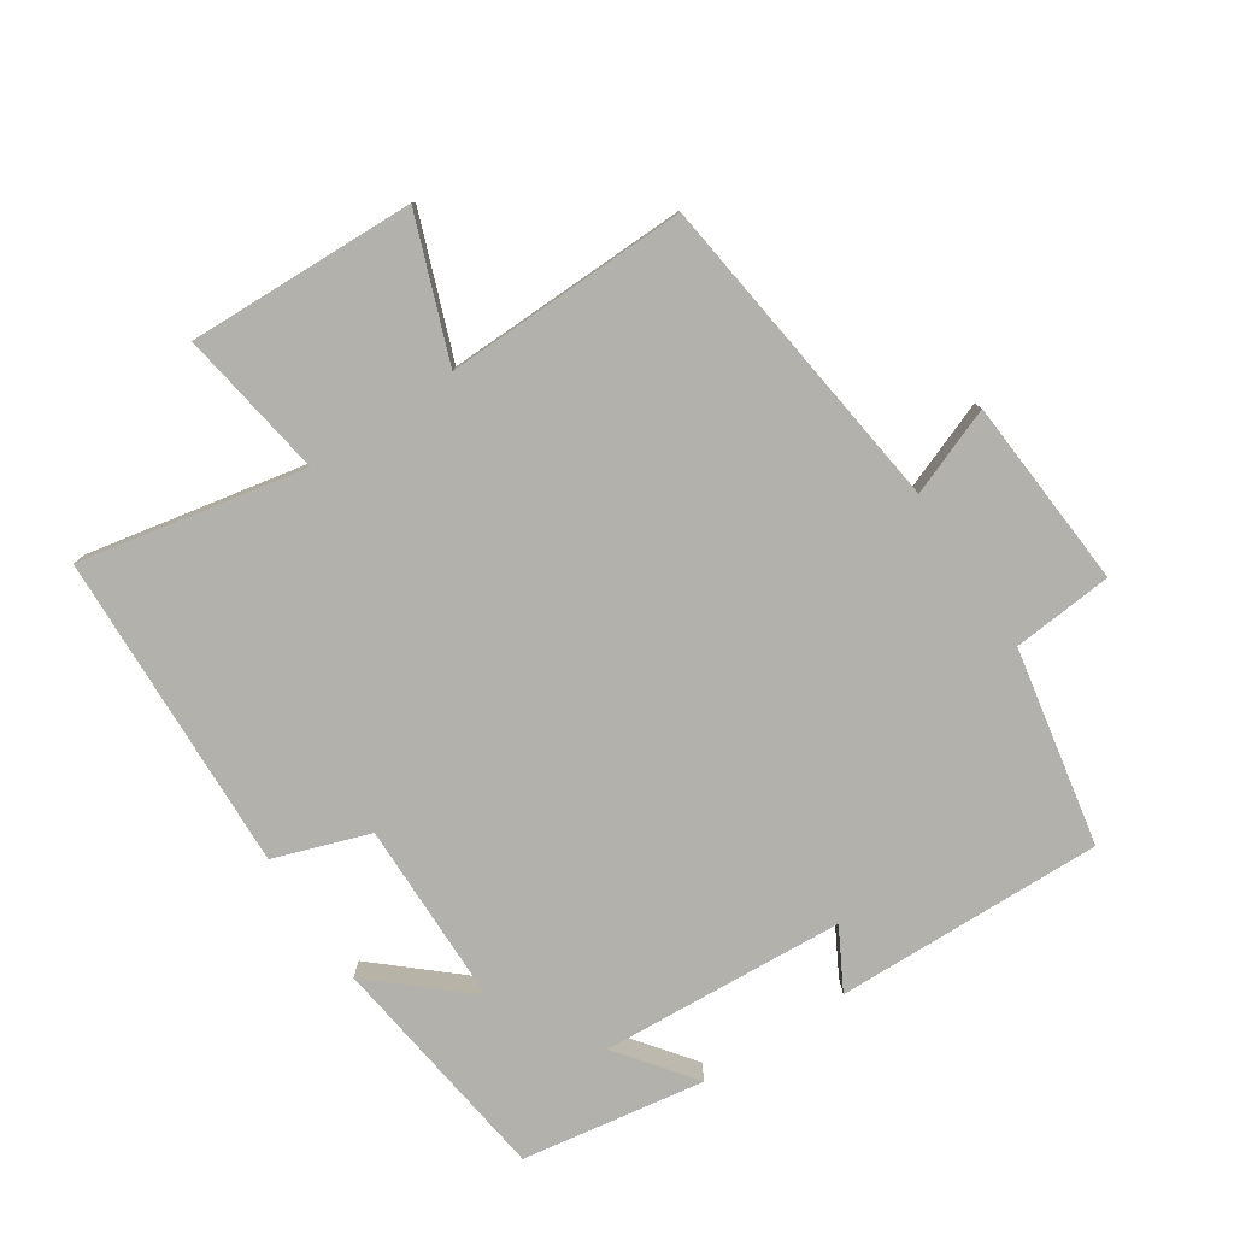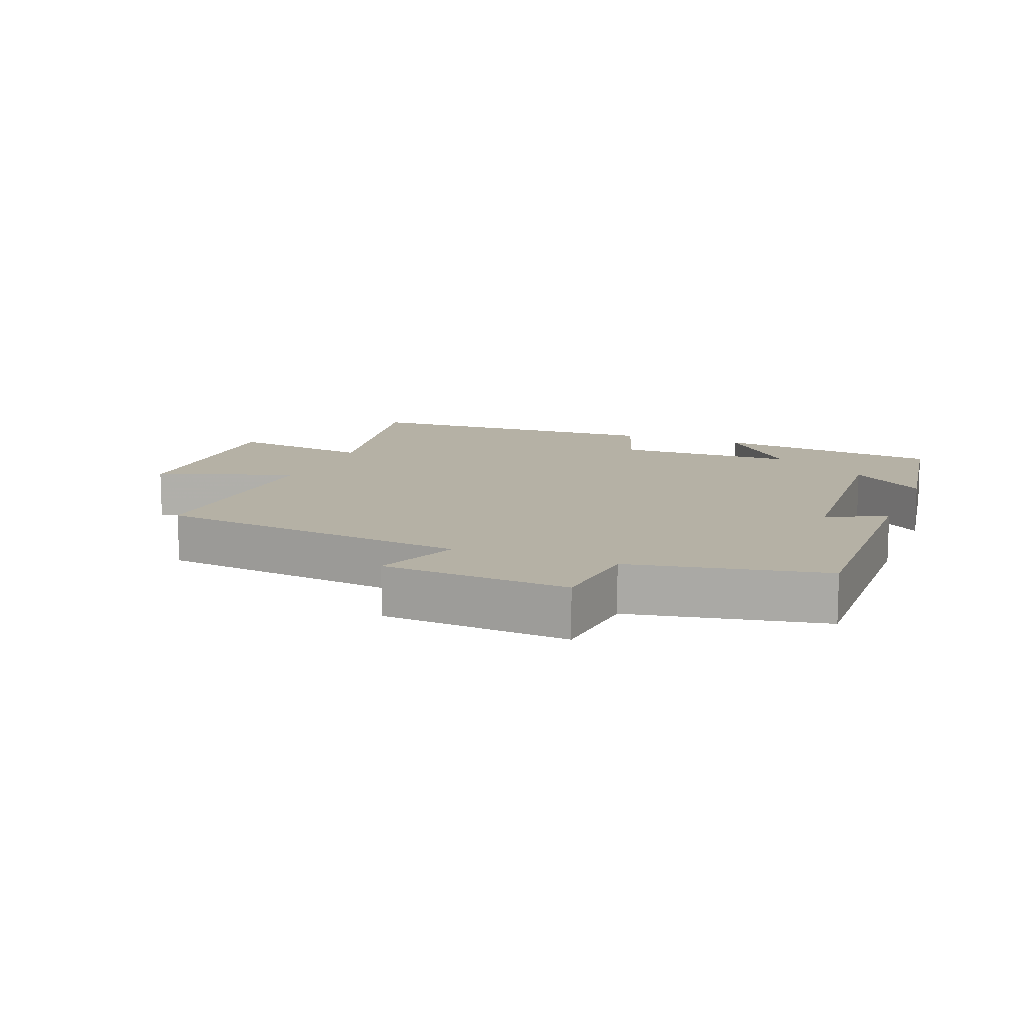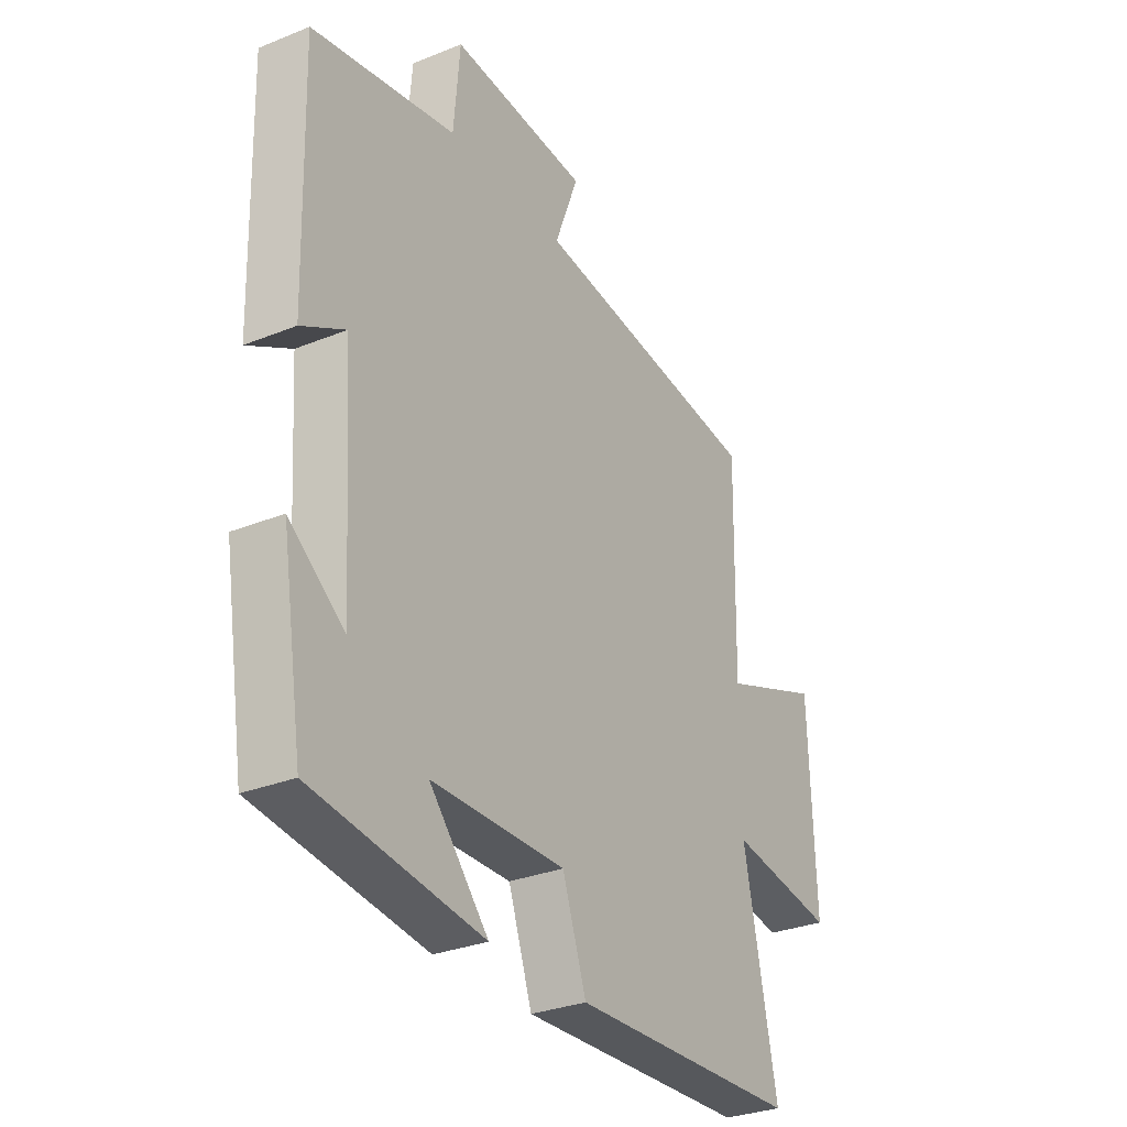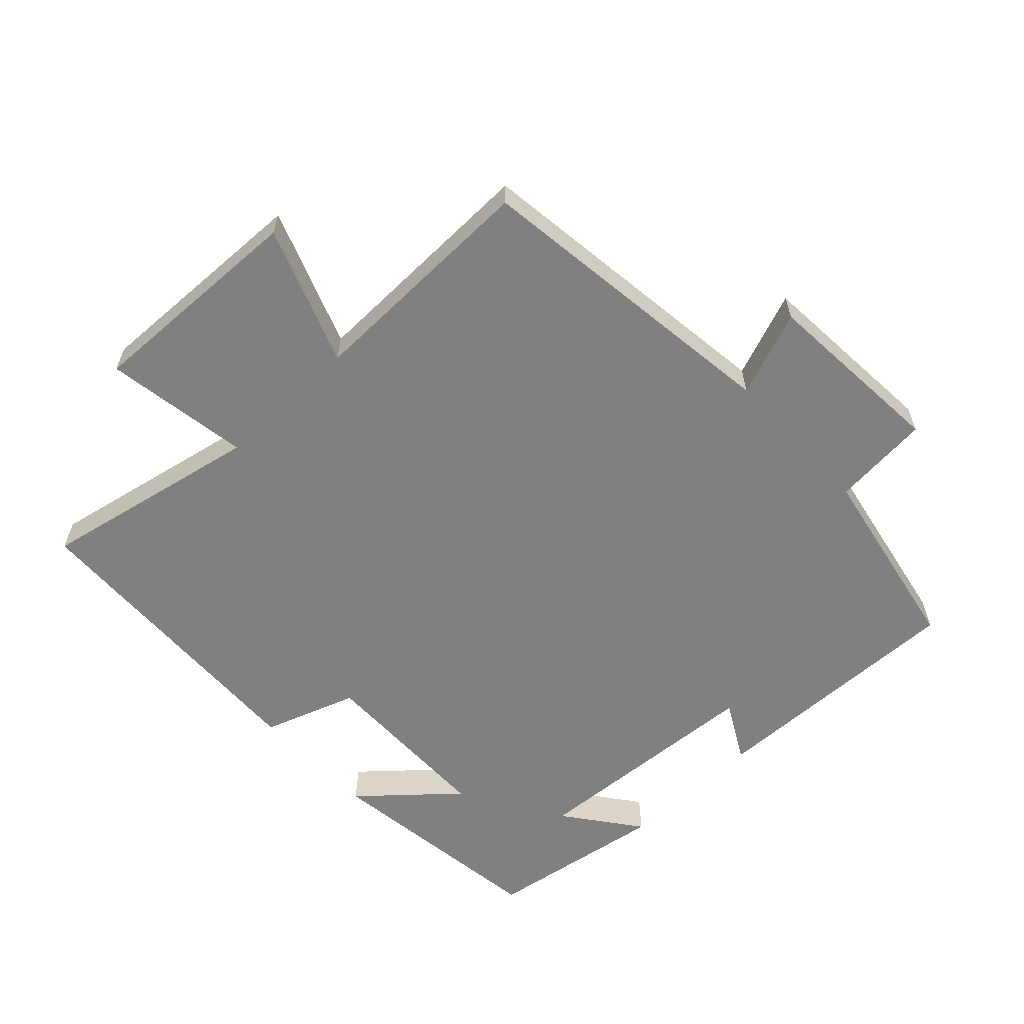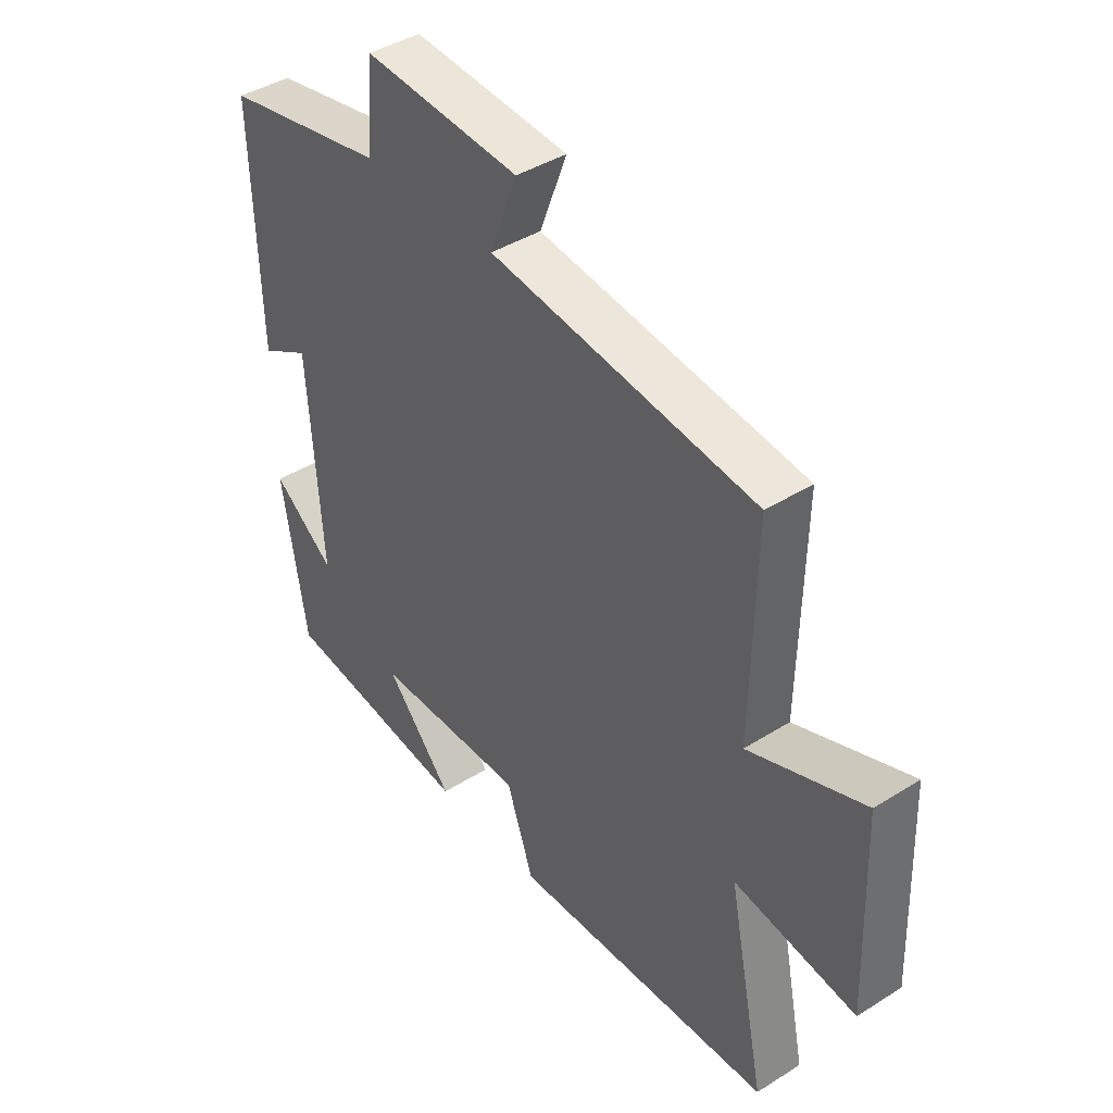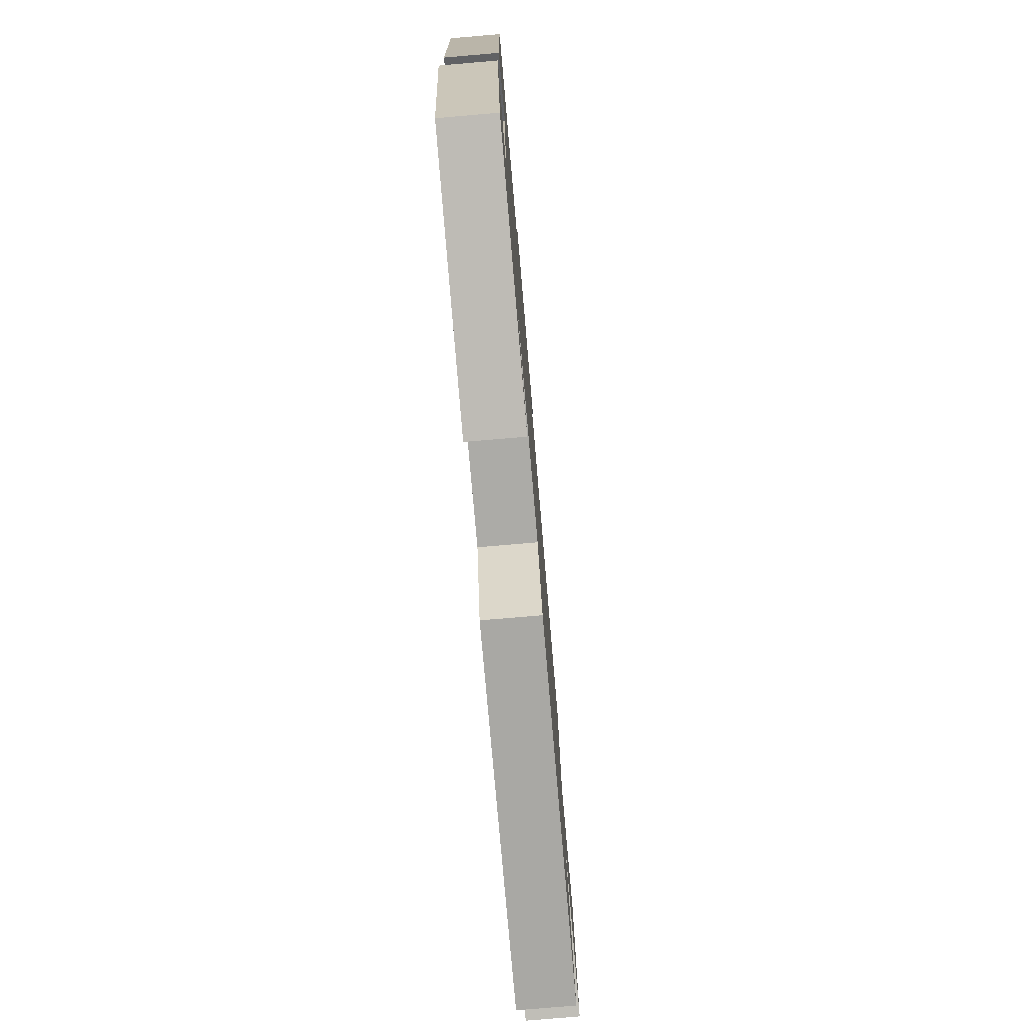
<metadata>
{"format":"obj","ext":"obj","renderer":"f3d","projection":"perspective","resolution":1024,"background":"white","views":[{"elev":-79.0,"azim":-56.4,"up":"+Y"},{"elev":11.8,"azim":21.5,"up":"+Y"},{"elev":-30.3,"azim":120.4,"up":"+Z"},{"elev":-60.2,"azim":-46.7,"up":"+Y"},{"elev":41.4,"azim":-127.3,"up":"+Z"},{"elev":-77.1,"azim":94.9,"up":"+Z"}]}
</metadata>
<code>
v -0.507 0.07 0.44
v -0.028 0.07 0.5
v -0.077 0.07 0.629
v 0.205 0.07 0.649
v 0.218 0.07 0.5
v 0.511 0.07 0.443
v 0.5 0.07 0.045
v 0.411 0.07 0.094
v 0.387 0.07 -0.268
v 0.5 0.07 -0.183
v 0.456 0.07 -0.455
v 0.109 0.07 -0.5
v 0.23 0.07 -0.363
v -0.044 0.07 -0.359
v -0.093 0.07 -0.5
v -0.568 0.07 -0.481
v -0.5 0.07 -0.146
v -0.72 0.07 -0.18
v -0.708 0.07 0.158
v -0.5 0.07 0.08
v -0.507 0 0.44
v -0.028 0 0.5
v -0.077 0 0.629
v 0.205 0 0.649
v 0.218 0 0.5
v 0.511 0 0.443
v 0.5 0 0.045
v 0.411 0 0.094
v 0.387 0 -0.268
v 0.5 0 -0.183
v 0.456 0 -0.455
v 0.109 0 -0.5
v 0.23 0 -0.363
v -0.044 0 -0.359
v -0.093 0 -0.5
v -0.568 0 -0.481
v -0.5 0 -0.146
v -0.72 0 -0.18
v -0.708 0 0.158
v -0.5 0 0.08
f 17 18 19 20
f 14 15 16 17
f 13 14 17 20
f 11 12 13
f 20 1 2
f 13 20 2
f 11 13 2
f 9 10 11
f 5 6 7 8
f 5 8 9
f 2 3 4 5
f 2 5 9
f 2 9 11
f 40 39 38 37
f 37 36 35 34
f 40 37 34 33
f 33 32 31
f 22 21 40
f 22 40 33
f 22 33 31
f 31 30 29
f 28 27 26 25
f 29 28 25
f 25 24 23 22
f 29 25 22
f 31 29 22
f 1 21 22 2
f 2 22 23 3
f 3 23 24 4
f 4 24 25 5
f 5 25 26 6
f 6 26 27 7
f 7 27 28 8
f 8 28 29 9
f 9 29 30 10
f 10 30 31 11
f 11 31 32 12
f 12 32 33 13
f 13 33 34 14
f 14 34 35 15
f 15 35 36 16
f 16 36 37 17
f 17 37 38 18
f 18 38 39 19
f 19 39 40 20
f 20 40 21 1

</code>
